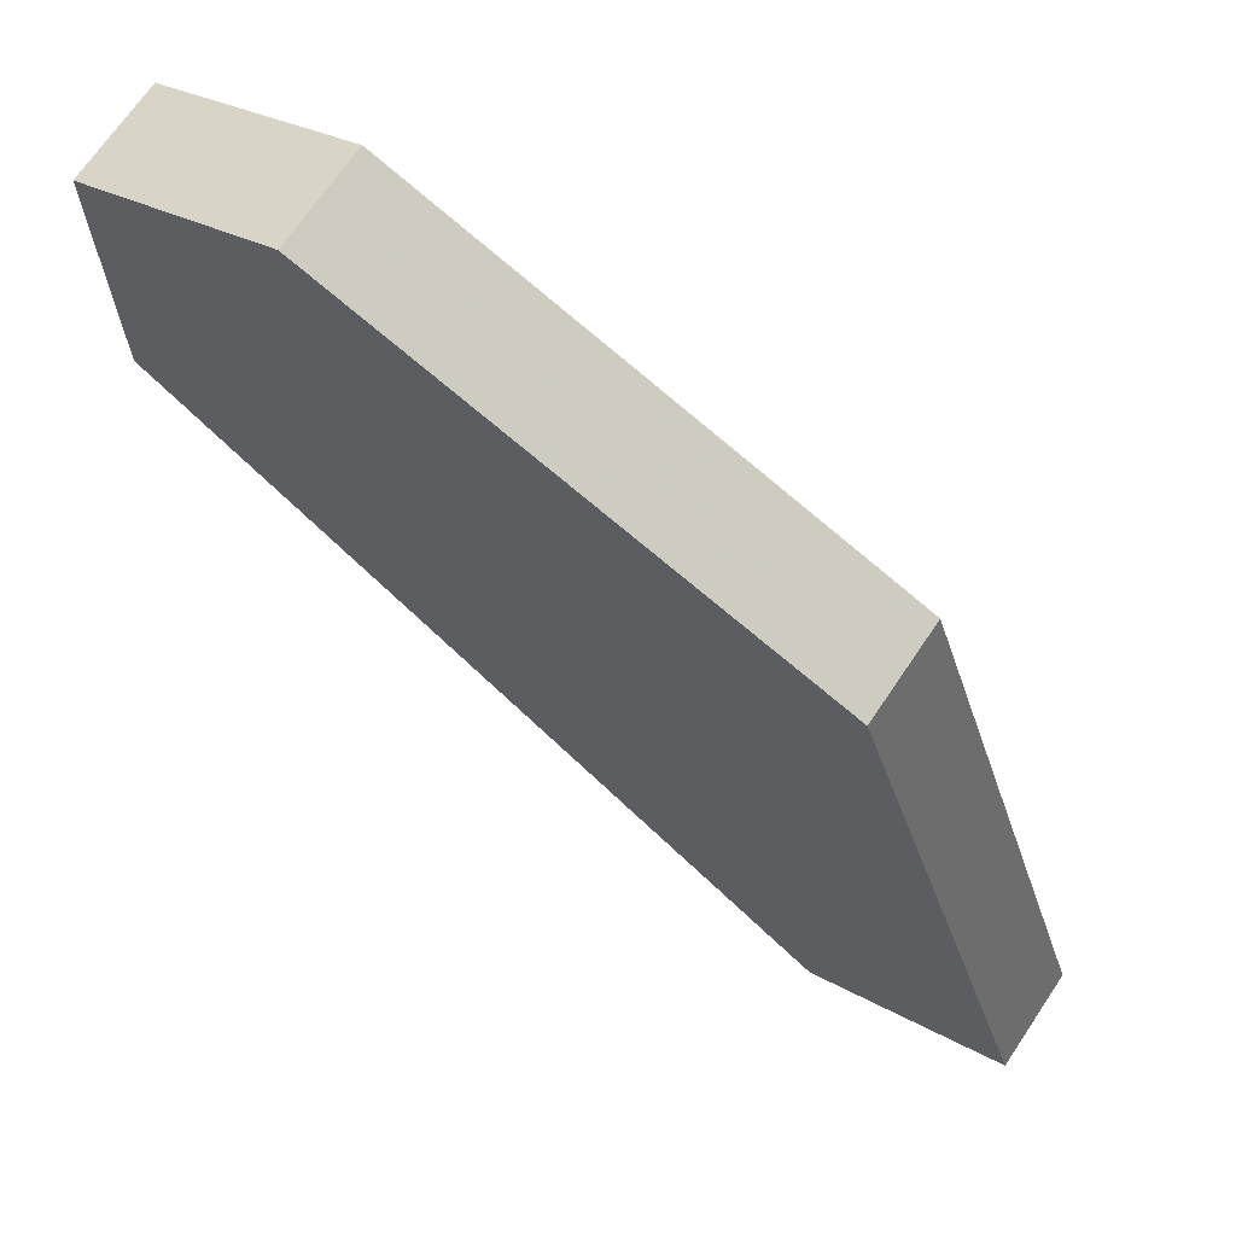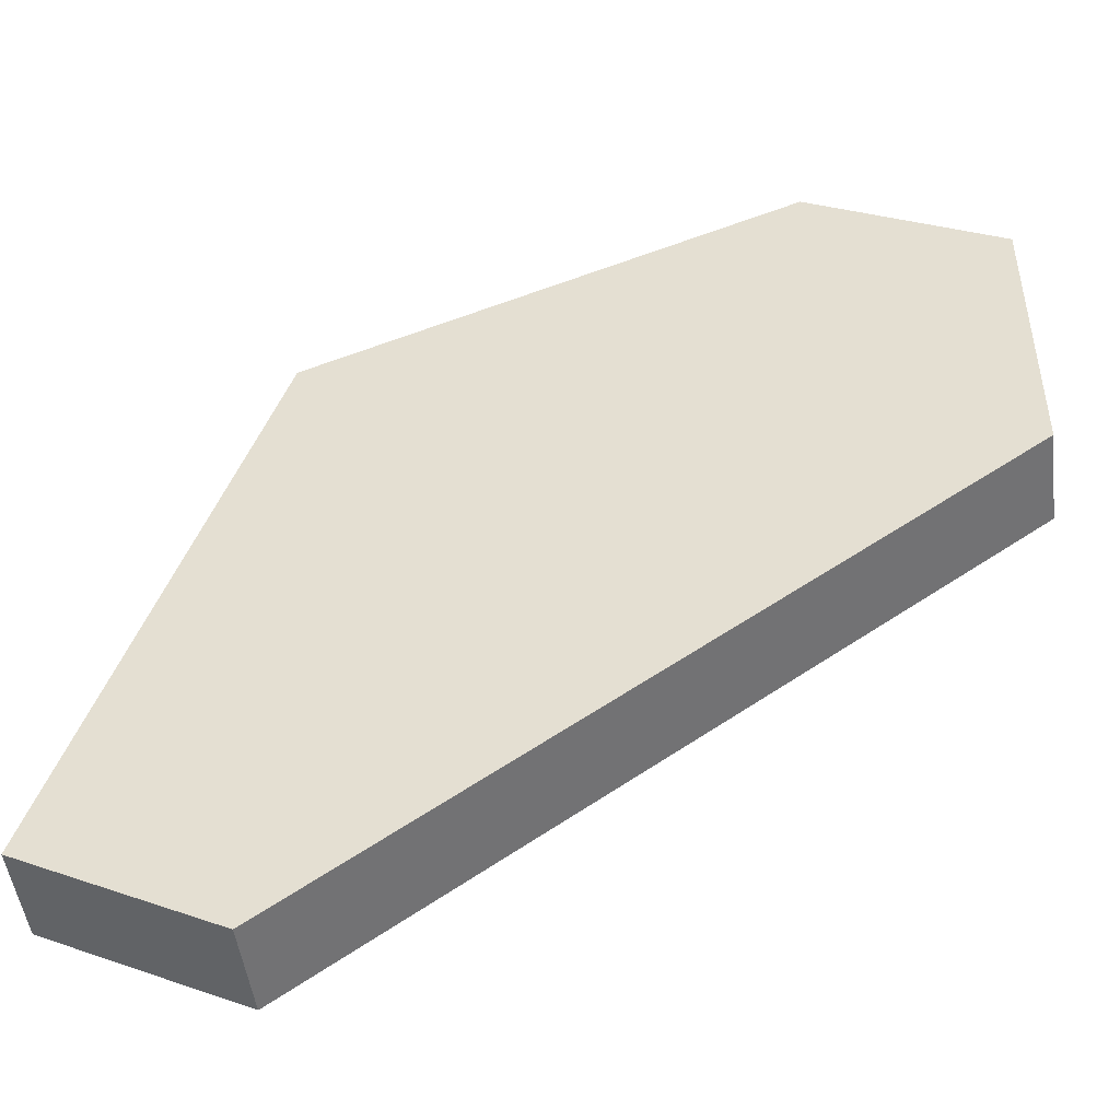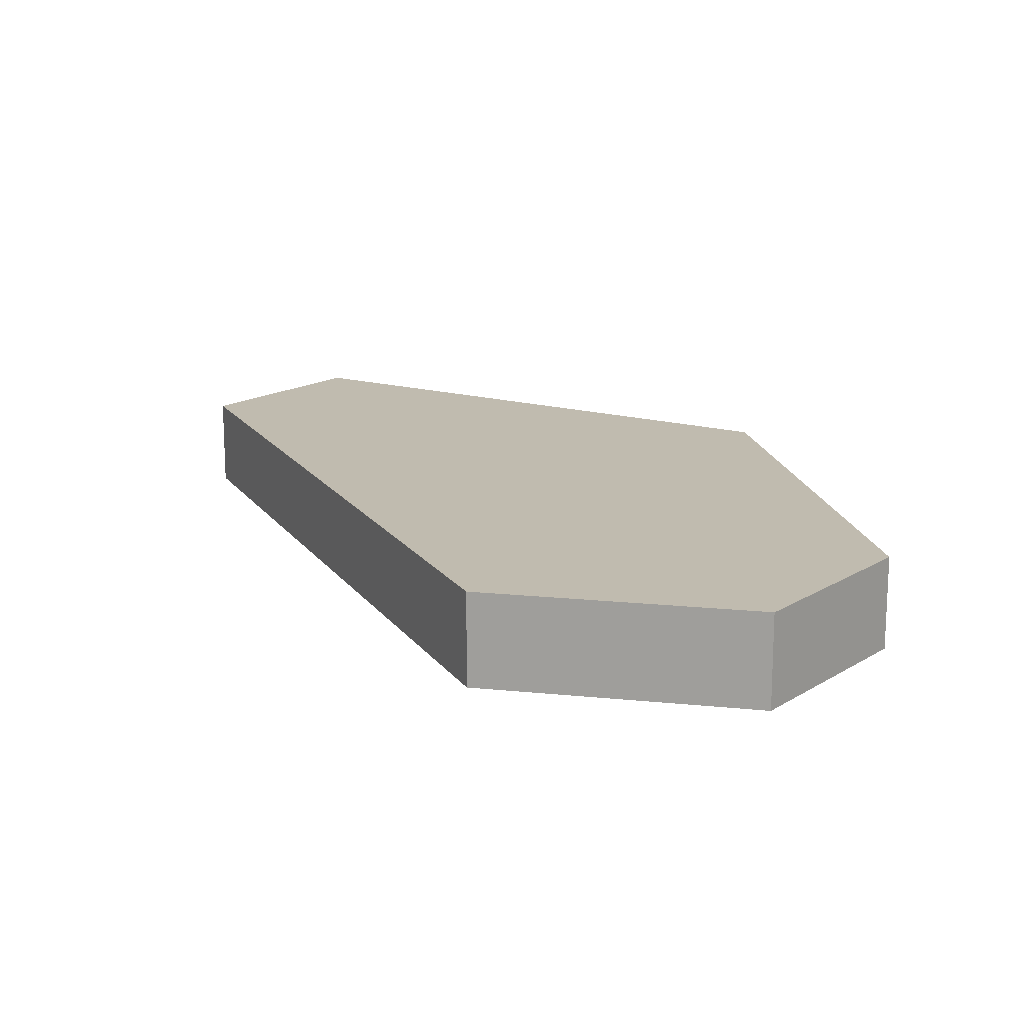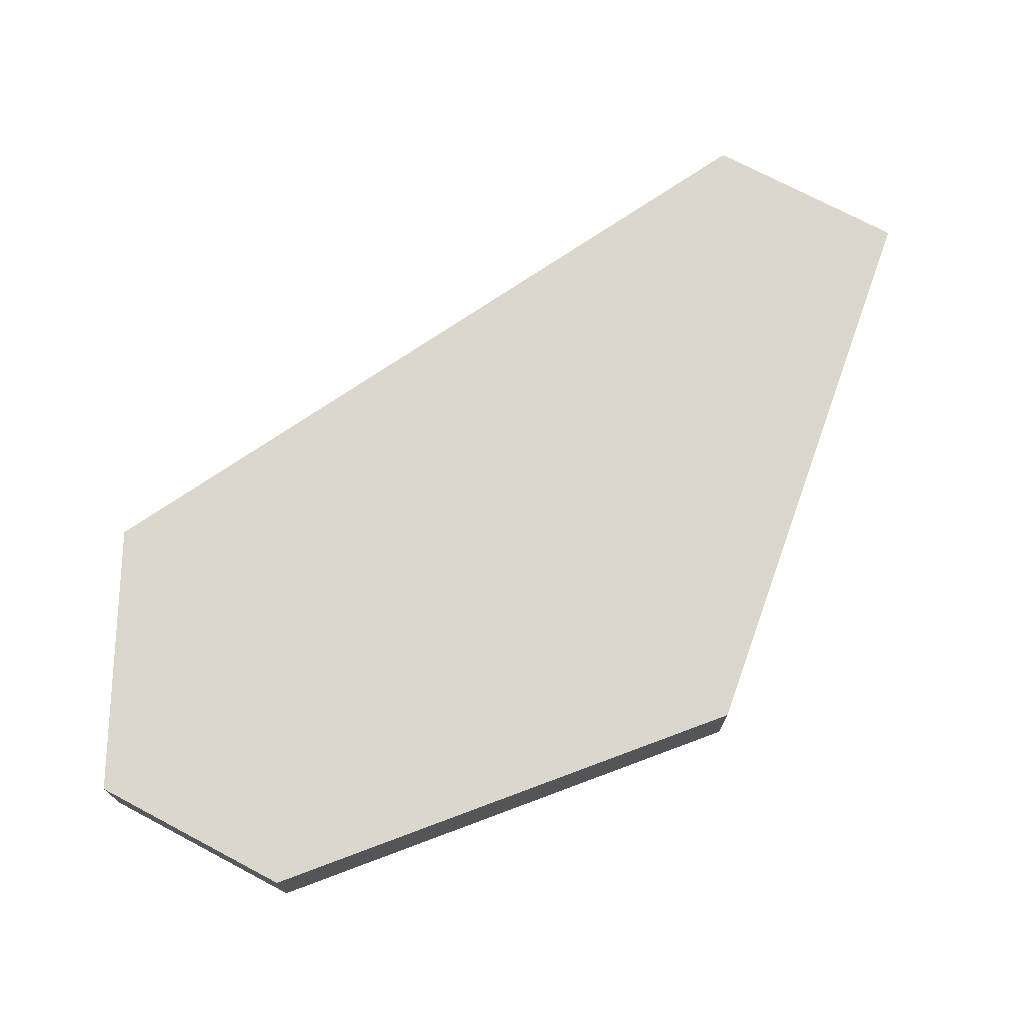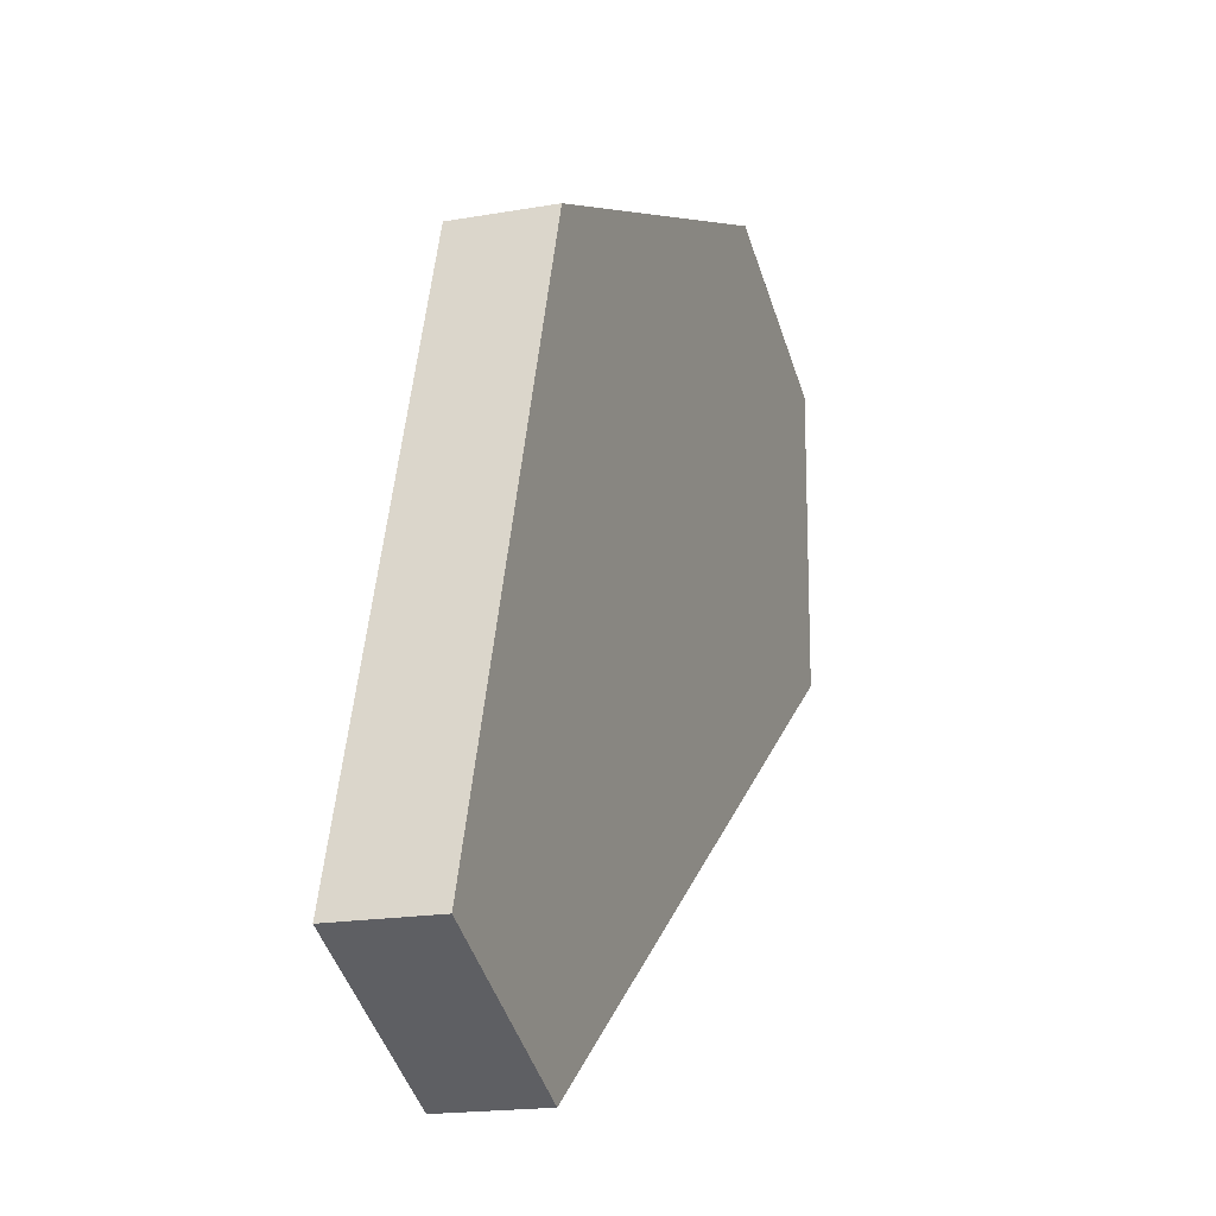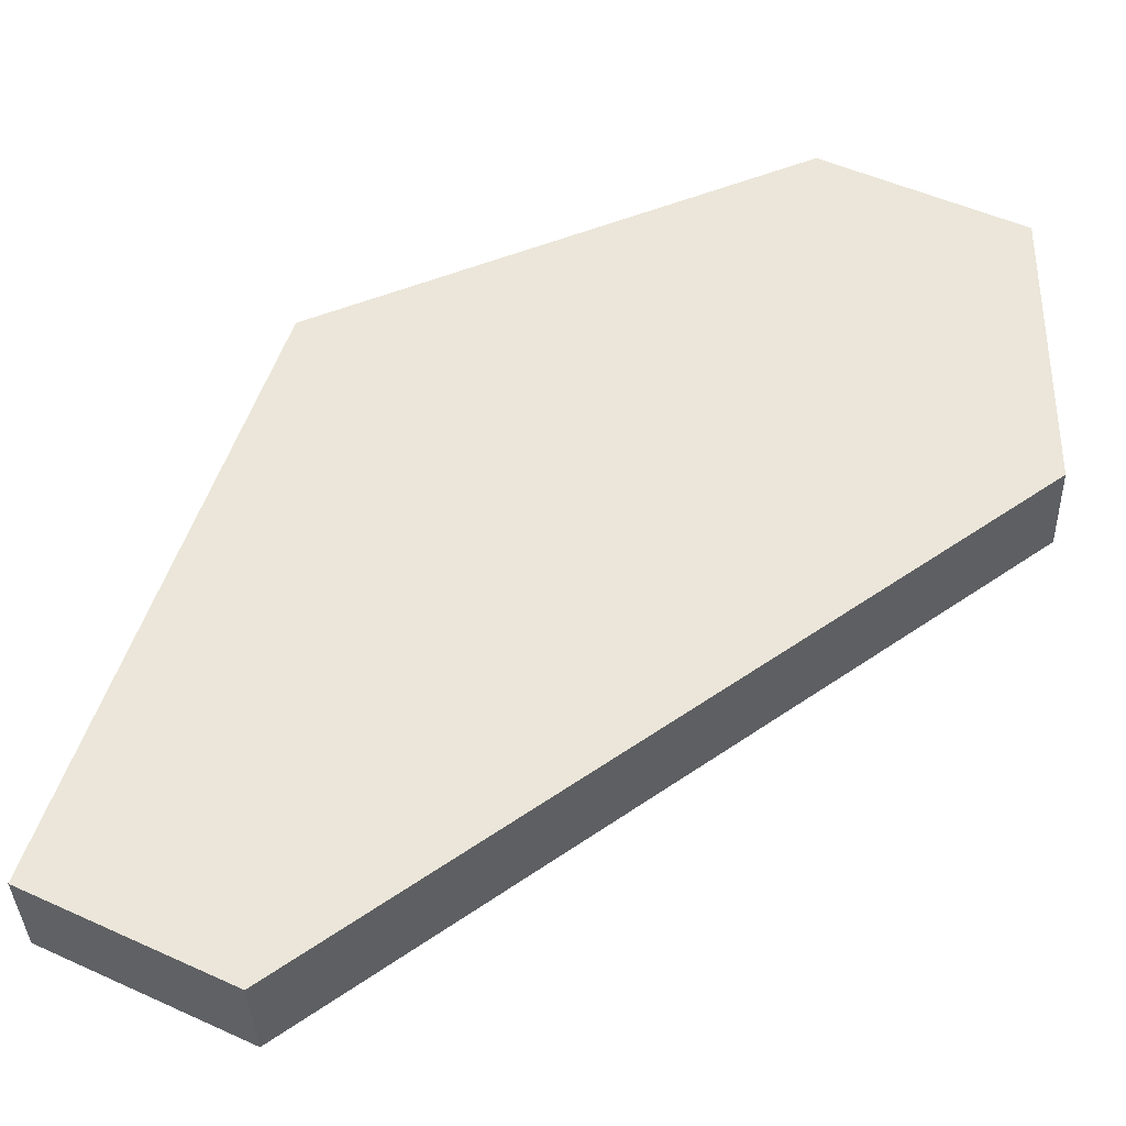
<metadata>
{"format":"obj","ext":"obj","renderer":"f3d","projection":"perspective","resolution":1024,"background":"white","views":[{"elev":68.7,"azim":-146.1,"up":"+Y"},{"elev":-48.0,"azim":7.1,"up":"+Y"},{"elev":16.2,"azim":102.0,"up":"+Z"},{"elev":73.1,"azim":-178.7,"up":"+Z"},{"elev":-17.6,"azim":-70.6,"up":"+Y"},{"elev":-36.4,"azim":1.9,"up":"+Y"}]}
</metadata>
<code>
v 3266 -1401 0
v 3264 -1407 0
v 3266 -1408 0
v 3273 -1403 0
v 3273 -1400 0
v 3271 -1399 0
v 3266 -1401 1
v 3264 -1407 1
v 3266 -1408 1
v 3273 -1403 1
v 3273 -1400 1
v 3271 -1399 1
f 2 1 6
f 4 3 2
f 6 5 4
f 4 2 6
f 12 7 8
f 8 9 10
f 10 11 12
f 12 8 10
f 8 7 2
f 2 7 1
f 9 8 3
f 3 8 2
f 10 9 4
f 4 9 3
f 11 10 5
f 5 10 4
f 7 12 1
f 1 12 6
f 12 11 6
f 6 11 5

</code>
